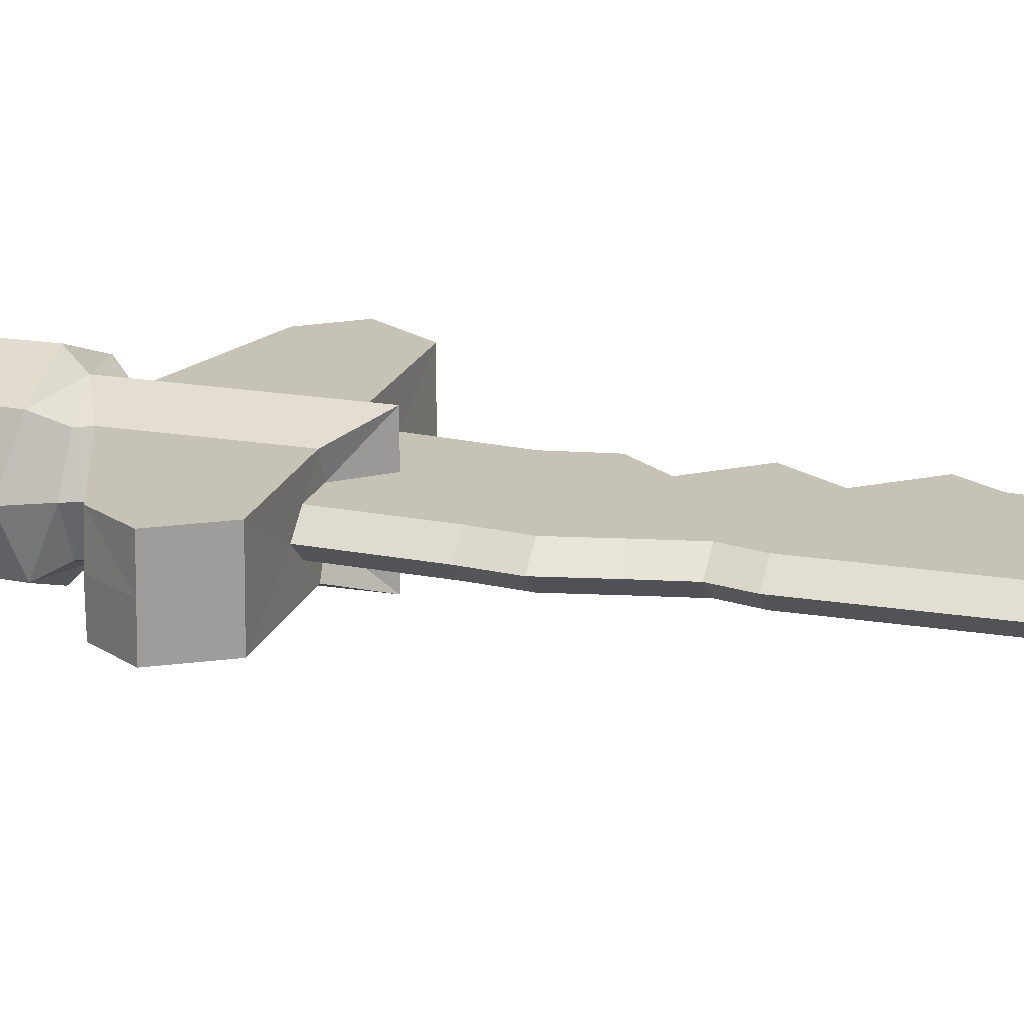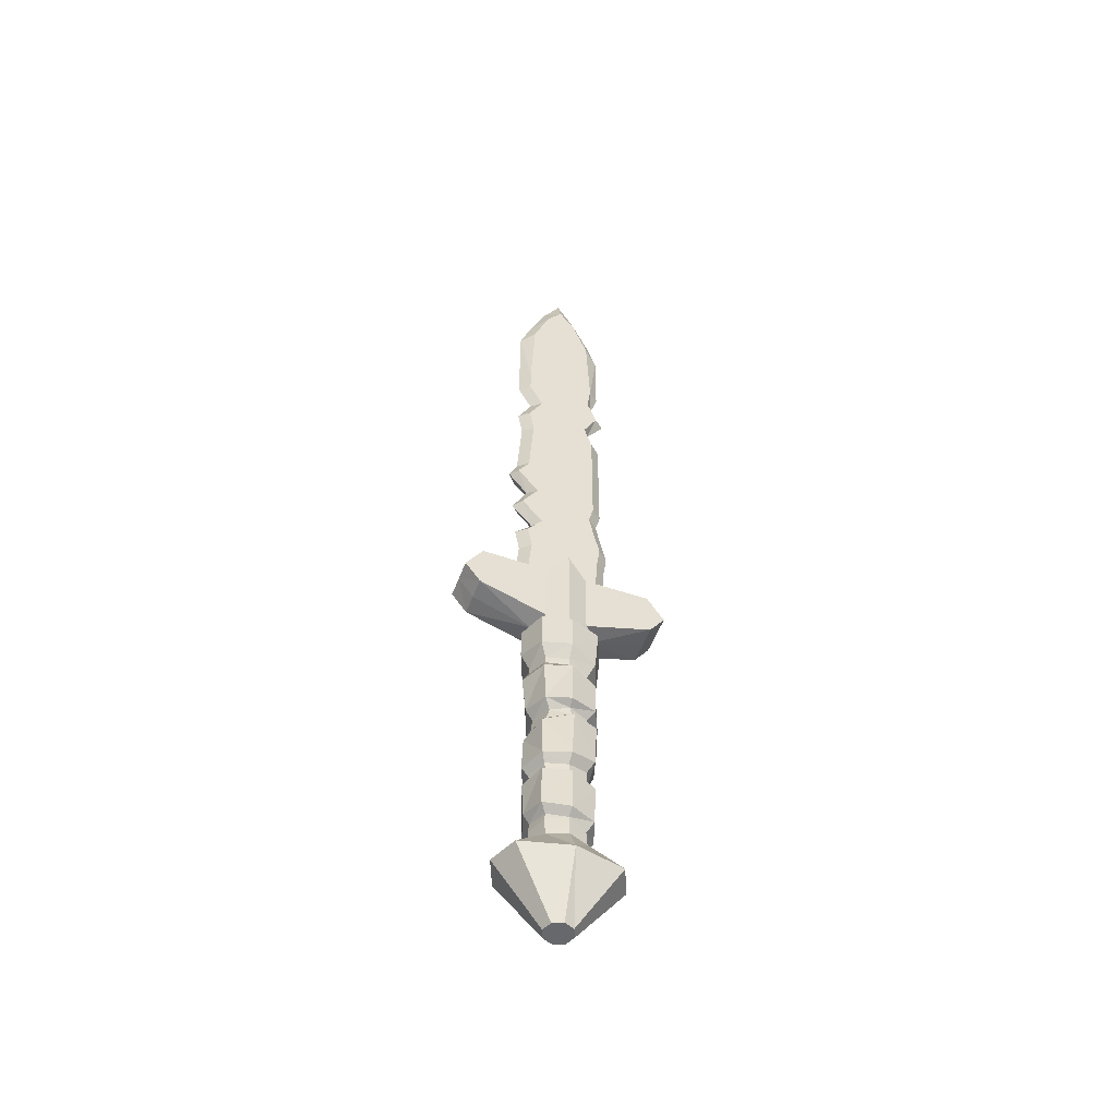
<metadata>
{"format":"obj","ext":"obj","renderer":"f3d","projection":"perspective","resolution":1024,"background":"white","views":[{"elev":19.1,"azim":107.7,"up":"+Z"},{"elev":-52.3,"azim":-20.4,"up":"+Y"}]}
</metadata>
<code>
o Dagger_2_Cylinder.011
v -0.1518 -0.4826 -0.09064
v -0.05931 -0.3998 -0.05931
v -0.1894 -0.4826 0
v -0.08387 -0.3998 0
v -0.1518 -0.4826 0.09064
v -0.05931 -0.3998 0.05931
v -0.03109 -0.6748 -0.03109
v -0.04397 -0.6748 0
v -0.03109 -0.6748 0.03109
v -0.06492 0.4975 -0.06492
v -0.09181 0.4975 0
v -0.06492 0.4975 0.06492
v -0.05985 -0.3259 0.06001
v -0.05987 -0.1569 0.06071
v -0.06447 -0.1352 0.06141
v -0.05886 0.04804 0.06211
v -0.05068 0.08361 0.06281
v -0.06555 0.2804 0.06352
v -0.06422 0.3035 0.06422
v -0.05985 -0.3259 -0.06001
v -0.05987 -0.1569 -0.06071
v -0.06447 -0.1352 -0.06141
v -0.05886 0.04804 -0.06211
v -0.05055 0.08298 -0.06281
v -0.06555 0.2804 -0.06352
v -0.06422 0.3035 -0.06422
v -0.09082 0.3073 0
v -0.09187 0.287 0
v -0.07899 0.09233 -0
v -0.08401 0.04259 0
v -0.08988 -0.1365 0
v -0.08467 -0.1527 0
v -0.08388 -0.3196 0
v -0.07725 -0.3046 0.07801
v -0.07783 -0.1763 0.07892
v -0.07725 -0.3046 -0.07801
v -0.07783 -0.1763 -0.07892
v -0.1073 -0.1801 0
v -0.102 -0.2879 0
v -0.07609 -0.1119 0.07983
v -0.07758 0.01757 0.08075
v -0.07609 -0.1119 -0.07983
v -0.07758 0.01757 -0.08075
v -0.1051 -0.001197 0
v -0.1091 -0.1135 0
v -0.06836 0.1117 0.08166
v -0.07469 0.2461 0.08257
v -0.06836 0.1117 -0.08166
v -0.07469 0.2461 -0.08257
v -0.1122 0.2506 0
v -0.1004 0.1275 -0
v -0.06481 0.4854 0.06481
v -0.06481 0.4854 -0.06481
v -0.09165 0.4854 0
v -0.1191 0.4582 0
v -0.1181 0.3605 0
v -0.08348 0.3438 -0.08348
v -0.08348 0.3438 0.08348
v -0.08425 0.4582 0.08425
v -0.08425 0.4582 -0.08425
v -0.06492 0.7145 -0.06492
v -0.06492 0.7145 0.06492
v -0.2693 0.7164 0
v -0.2693 0.7164 -0.06492
v -0.2693 0.7164 0.06492
v -0.05125 0.7145 -0.02686
v -0.1327 1.091 -0.02686
v -0.05125 0.7145 0.02686
v -0.1475 0.7145 0
v -0.1143 0.7145 -0.02686
v -0.1143 0.7145 0.02686
v -0.05125 1.096 0.02686
v -0.1327 1.091 0.02686
v -0.1143 0.9497 0.02686
v -0.05125 0.9418 -0.02686
v -0.05125 0.9418 0.02686
v -0.1475 0.9497 0
v -0.1143 0.9497 -0.02686
v -0.06603 1.012 0.02686
v -0.05125 1.025 0.02686
v -0.06603 1.012 -0.02686
v -0.05125 1.025 -0.02686
v -0.09227 1.006 -0
v -0.05125 1.096 -0.02686
v -0.1586 1.084 0
v -0.1143 2.203 0
v -0.1475 2.106 0
v -0.08164 1.171 0.02686
v -0.05125 2.278 -0.02686
v -0.1011 2.143 -0.02686
v -0.1143 1.311 0.02686
v -0.1011 2.143 0.02686
v -0.05125 2.278 0.02686
v -0.08164 1.171 -0.02686
v -0.05125 1.153 0.02686
v -0.05125 1.153 -0.02686
v -0.1121 1.177 0
v -0.1495 1.253 0.02686
v -0.1495 1.253 -0.02686
v -0.05125 1.232 0.02686
v -0.05125 1.232 -0.02686
v -0.1726 1.254 0
v -0.05596 2.341 0
v -0.1143 1.311 -0.02686
v -0.05125 1.311 0.02686
v -0.05125 1.311 -0.02686
v -0.1475 1.311 0
v -0.05125 1.53 0.02686
v -0.05125 1.613 0.02686
v -0.05125 1.697 0.02686
v -0.05125 1.78 0.02686
v -0.05125 1.863 0.02686
v -0.0998 1.53 -0.02686
v -0.1143 1.613 -0.02686
v -0.07072 1.697 -0.02686
v -0.1143 1.78 -0.02686
v -0.1143 1.863 -0.02686
v -0.0998 1.53 0.02686
v -0.1143 1.613 0.02686
v -0.07072 1.697 0.02686
v -0.1143 1.78 0.02686
v -0.1143 1.863 0.02686
v -0.05125 1.863 -0.02686
v -0.05125 1.78 -0.02686
v -0.05125 1.697 -0.02686
v -0.05125 1.613 -0.02686
v -0.05125 1.53 -0.02686
v -0.1475 1.863 0
v -0.1475 1.78 0
v -0.1039 1.697 0
v -0.1475 1.613 0
v -0.133 1.53 0
v 0 -0.4826 -0.1282
v 0 -0.3998 -0.08387
v 0.1518 -0.4826 -0.09064
v 0.05931 -0.3998 -0.05931
v 0.1894 -0.4826 0
v 0.08387 -0.3998 0
v 0.1518 -0.4826 0.09064
v 0.05931 -0.3998 0.05931
v 0 -0.4826 0.1282
v 0 -0.3998 0.08387
v 0 -0.6748 -0.04397
v 0.03109 -0.6748 -0.03109
v 0.04397 -0.6748 0
v 0.03109 -0.6748 0.03109
v 0 -0.6748 0.04397
v 0 0.2912 -0.09082
v 0.06492 0.4975 -0.06492
v 0 0.4975 -0.09181
v 0.09181 0.4975 0
v 0.06492 0.4975 0.06492
v 0 0.4975 0.09181
v 0 0.2663 -0.08982
v 0.001685 0.08435 -0.08883
v 0.005797 0.06062 -0.08784
v -0.00201 -0.1439 -0.08685
v -0 -0.1669 -0.08586
v -0.001854 -0.3413 -0.08486
v 0.05614 -0.3567 0.06001
v 0.05987 -0.177 0.06071
v 0.06001 -0.1293 0.06141
v 0.06617 0.0601 0.06211
v 0.06281 0.08245 0.06281
v 0.06352 0.2463 0.06352
v 0.06615 0.27 0.06422
v 0 0.2912 0.09082
v 0 0.2663 0.08982
v 0.001685 0.08435 0.08883
v 0.005797 0.06062 0.08784
v -0.00201 -0.1439 0.08685
v -0 -0.1669 0.08586
v -0.001854 -0.3413 0.08486
v 0.05614 -0.3567 -0.06001
v 0.05987 -0.177 -0.06071
v 0.06001 -0.1293 -0.06141
v 0.06617 0.0601 -0.06211
v 0.06281 0.08309 -0.06281
v 0.06352 0.2463 -0.06352
v 0.06422 0.27 -0.06422
v 0.09082 0.2642 0
v 0.08982 0.2463 0
v 0.08883 0.07967 0
v 0.09129 0.05922 0
v 0.0845 -0.1224 0
v 0.08467 -0.1812 0
v 0.08017 -0.3631 0
v -0 -0.1893 -0.1116
v -0.001854 -0.3246 -0.1103
v 0.07354 -0.3285 0.07801
v 0.07783 -0.2024 0.07892
v -0 -0.1893 0.1116
v -0.001854 -0.3246 0.1103
v 0.07354 -0.3285 -0.07801
v 0.07783 -0.2024 -0.07892
v 0.1045 -0.2217 0
v 0.1001 -0.3334 0
v 0.005292 0.0341 -0.1142
v -0.001531 -0.1187 -0.1129
v 0.07823 -0.09914 0.07983
v 0.08386 0.03762 0.08075
v 0.005292 0.0341 0.1142
v -0.001531 -0.1187 0.1129
v 0.07823 -0.09914 -0.07983
v 0.08386 0.03762 -0.08075
v 0.1146 0.02635 0
v 0.1041 -0.07695 0
v 0 0.2344 -0.1168
v -0.001018 0.09771 -0.1155
v 0.08166 0.1066 0.08166
v 0.08257 0.2145 0.08257
v 0 0.2344 0.1168
v -0.001018 0.09771 0.1155
v 0.08166 0.1051 -0.08166
v 0.08257 0.2145 -0.08257
v 0.1168 0.2029 0
v 0.1193 0.1051 0
v 0 0.4678 -0.09165
v 0.07488 0.4787 0.06481
v 0.07488 0.478 -0.06481
v 0 0.4678 0.09165
v 0.1017 0.4738 0
v 0 0.4406 -0.1191
v 0 0.3316 -0.1181
v 0 0.4406 0.1191
v 0 0.3316 0.1181
v 0.1292 0.4199 0
v 0.1181 0.3045 0
v 0.08348 0.3045 -0.08348
v 0.08348 0.3045 0.08348
v 0.09433 0.4405 0.08425
v 0.09433 0.4405 -0.08425
v 0.06492 0.7145 -0.06492
v 0 0.7696 -0.09181
v 0.06492 0.7145 0.06492
v 0 0.7696 0.09181
v 0.2693 0.7164 0
v 0.2693 0.7164 -0.06492
v 0.2693 0.7164 0.06492
v -0.001851 0.7696 0.02686
v 0.04755 0.7145 -0.02686
v -0.001851 0.7696 -0.02686
v 0.09561 1.096 -0.02686
v 0.04755 0.7145 0.02686
v 0.1438 0.7145 0
v 0.1106 0.7145 -0.02686
v 0.1106 0.7145 0.02686
v 0.04755 1.096 0.02686
v -0.001851 1.096 -0.02686
v 0.09561 1.096 0.02686
v 0.1293 0.9418 0.02686
v 0.04755 0.9418 -0.02686
v -0.001851 0.9418 -0.02686
v -0.001851 0.9418 0.02686
v 0.04755 0.9418 0.02686
v 0.1625 0.9418 0
v 0.1293 0.9418 -0.02686
v 0.1106 1.025 0.02686
v -0.001851 1.025 -0.02686
v 0.04755 1.025 0.02686
v 0.1106 1.025 -0.02686
v 0.04755 1.025 -0.02686
v -0.001851 1.025 0.02686
v 0.1438 1.025 0
v 0.04755 1.096 -0.02686
v -0.001851 1.096 0.02686
v 0.1288 1.096 0
v -0.001851 2.431 0.000449
v -0.001851 2.346 0.02686
v -0.001851 2.346 -0.02686
v 0.1106 2.203 0
v 0.1438 2.106 0
v 0.1106 1.153 0.02686
v 0.04755 2.278 -0.02686
v 0.09738 2.143 -0.02686
v 0.1106 1.311 0.02686
v 0.09738 2.143 0.02686
v 0.04755 2.278 0.02686
v 0.1106 1.153 -0.02686
v 0.04755 1.153 0.02686
v -0.001851 1.153 -0.02686
v 0.04755 1.153 -0.02686
v -0.001851 1.153 0.02686
v 0.1438 1.153 0
v 0.1106 1.232 0.02686
v 0.1106 1.232 -0.02686
v 0.04755 1.232 0.02686
v -0.001851 1.232 -0.02686
v 0.04755 1.232 -0.02686
v -0.001851 1.232 0.02686
v 0.1438 1.232 0
v 0.05226 2.341 0
v 0.1106 1.311 -0.02686
v 0.04755 1.311 0.02686
v -0.001851 1.311 -0.02686
v 0.04755 1.311 -0.02686
v -0.001851 1.311 0.02686
v 0.1438 1.311 0
v -0.001851 1.53 -0.02686
v -0.001851 1.613 -0.02686
v -0.001851 1.697 -0.02686
v -0.001851 1.78 -0.02686
v -0.001851 1.863 -0.02686
v 0.04755 1.53 0.02686
v 0.04755 1.613 0.02686
v 0.04755 1.697 0.02686
v 0.04755 1.78 0.02686
v 0.04755 1.863 0.02686
v 0.1106 1.53 -0.02686
v 0.08625 1.613 -0.02686
v 0.1294 1.697 -0.02686
v 0.09936 1.78 -0.02686
v 0.1106 1.863 -0.02686
v 0.1106 1.53 0.02686
v 0.08625 1.613 0.02686
v 0.1294 1.697 0.02686
v 0.09936 1.78 0.02686
v 0.1106 1.863 0.02686
v 0.04755 1.863 -0.02686
v 0.04755 1.78 -0.02686
v 0.04755 1.697 -0.02686
v 0.04755 1.613 -0.02686
v 0.04755 1.53 -0.02686
v -0.001851 1.863 0.02686
v -0.001851 1.78 0.02686
v -0.001851 1.697 0.02686
v -0.001851 1.613 0.02686
v -0.001851 1.53 0.02686
v 0.1438 1.863 0
v 0.1203 1.78 0
v 0.1626 1.697 0
v 0.1042 1.613 0
v 0.1438 1.53 0
v -0.05125 0.8706 -0.02686
v -0.001851 0.8706 0.02686
v -0.1326 0.8706 0
v -0.09938 0.8706 0.02686
v -0.001851 0.8706 -0.02686
v -0.05125 0.8706 0.02686
v -0.09938 0.8706 -0.02686
v 0.04755 0.8706 -0.02686
v 0.1532 0.8706 0
v 0.12 0.8706 0.02686
v 0.04755 0.8706 0.02686
v 0.12 0.8706 -0.02686
v -0.001334 -0.3737 -0.08453
v -0.001334 -0.3737 0.08453
v -0.08644 -0.3478 0
v -0.06187 -0.3476 0.05977
v -0.06187 -0.3476 -0.05977
v 0.08257 -0.373 0
v 0.05799 -0.3732 0.05977
v 0.05799 -0.3732 -0.05977
v 0 -0.6748 0.03109
v 0 -0.6748 7e-06
v 0 -0.6748 -0.03108
v 0.03109 -0.6748 -5e-06
v -0.03109 -0.6748 5e-06
v -0.322 0.6337 0
v -0.2751 0.566 0
v -0.322 0.6337 -0.06492
v -0.2745 0.5677 -0.06492
v -0.2745 0.5677 0.06492
v -0.322 0.6337 0.06492
v 0.2751 0.566 0
v 0.322 0.6337 0
v 0.2745 0.5677 -0.06492
v 0.322 0.6337 -0.06492
v 0.322 0.6337 0.06492
v 0.2745 0.5677 0.06492
f 76 79 74
f 81 75 78
f 263 76 254
f 82 253 75
f 334 253 338
f 335 76 339
f 337 76 74
f 340 75 334
f 80 73 79
f 67 82 81
f 266 80 263
f 84 259 82
f 96 249 84
f 72 88 73
f 94 84 67
f 283 72 266
f 90 123 117
f 112 92 122
f 290 95 283
f 101 281 96
f 100 88 95
f 94 101 96
f 106 288 101
f 100 91 98
f 104 101 99
f 297 100 290
f 324 93 112
f 297 108 105
f 127 300 299
f 126 301 300
f 125 302 301
f 124 303 302
f 105 118 91
f 328 109 108
f 327 110 109
f 326 111 110
f 325 112 111
f 118 109 119
f 109 120 119
f 120 111 121
f 111 122 121
f 106 113 127
f 295 323 296
f 113 126 127
f 115 126 114
f 115 124 125
f 117 124 116
f 303 89 270
f 255 258 260
f 252 261 257
f 255 263 254
f 253 262 252
f 253 341 338
f 255 335 344
f 343 255 344
f 345 252 257
f 260 250 248
f 262 243 261
f 260 266 263
f 259 265 262
f 249 282 265
f 250 280 248
f 243 282 279
f 248 283 266
f 319 275 313
f 277 308 318
f 280 290 283
f 281 289 282
f 273 287 280
f 282 286 279
f 288 296 289
f 285 294 287
f 289 293 286
f 287 297 290
f 278 324 308
f 294 328 297
f 300 323 299
f 301 322 300
f 302 321 301
f 303 320 302
f 276 304 294
f 305 328 304
f 306 327 305
f 307 326 306
f 308 325 307
f 315 304 314
f 315 306 305
f 317 306 316
f 317 308 307
f 296 309 293
f 323 310 309
f 310 321 311
f 321 312 311
f 312 319 313
f 303 274 319
f 246 341 345
f 247 344 244
f 344 240 244
f 242 341 241
f 340 66 70
f 68 337 71
f 240 339 68
f 242 334 338
f 106 299 295
f 76 80 79
f 81 82 75
f 263 80 76
f 82 259 253
f 334 75 253
f 335 254 76
f 337 339 76
f 340 78 75
f 80 72 73
f 67 84 82
f 266 72 80
f 84 249 259
f 96 281 249
f 72 95 88
f 94 96 84
f 283 95 72
f 90 89 123
f 112 93 92
f 290 100 95
f 101 288 281
f 100 98 88
f 94 99 101
f 106 295 288
f 100 105 91
f 104 106 101
f 297 105 100
f 324 269 93
f 297 328 108
f 127 126 300
f 126 125 301
f 125 124 302
f 124 123 303
f 105 108 118
f 328 327 109
f 327 326 110
f 326 325 111
f 325 324 112
f 118 108 109
f 109 110 120
f 120 110 111
f 111 112 122
f 106 104 113
f 295 299 323
f 113 114 126
f 115 125 126
f 115 116 124
f 117 123 124
f 303 123 89
f 255 251 258
f 252 262 261
f 255 260 263
f 253 259 262
f 253 252 341
f 255 254 335
f 343 251 255
f 345 341 252
f 260 258 250
f 262 265 243
f 260 248 266
f 259 249 265
f 249 281 282
f 250 273 280
f 243 265 282
f 248 280 283
f 319 274 275
f 277 278 308
f 280 287 290
f 281 288 289
f 273 285 287
f 282 289 286
f 288 295 296
f 285 276 294
f 289 296 293
f 287 294 297
f 278 269 324
f 294 304 328
f 300 322 323
f 301 321 322
f 302 320 321
f 303 319 320
f 276 314 304
f 305 327 328
f 306 326 327
f 307 325 326
f 308 324 325
f 315 305 304
f 315 316 306
f 317 307 306
f 317 318 308
f 296 323 309
f 323 322 310
f 310 322 321
f 321 320 312
f 312 320 319
f 303 270 274
f 246 241 341
f 247 343 344
f 344 335 240
f 242 338 341
f 340 334 66
f 68 339 337
f 240 335 339
f 242 66 334
f 106 127 299
f 21 38 32
f 171 40 15
f 30 41 16
f 47 168 18
f 45 22 31
f 193 13 173
f 25 50 28
f 38 14 32
f 15 45 31
f 33 36 20
f 198 23 156
f 169 46 17
f 34 33 13
f 50 18 28
f 36 188 189
f 34 192 35
f 39 37 36
f 39 35 38
f 35 172 14
f 20 189 159
f 158 37 21
f 199 43 198
f 203 41 40
f 42 44 43
f 40 44 45
f 43 30 23
f 16 202 170
f 42 157 22
f 48 208 209
f 46 212 47
f 51 49 48
f 51 47 50
f 48 155 24
f 154 49 25
f 46 29 17
f 29 48 24
f 218 60 53
f 226 19 167
f 55 52 54
f 27 57 26
f 58 27 19
f 60 54 53
f 57 223 224
f 58 225 59
f 56 60 57
f 56 59 55
f 26 224 148
f 59 221 52
f 186 195 175
f 162 203 171
f 163 206 184
f 165 212 211
f 185 204 207
f 173 190 193
f 182 215 179
f 186 191 196
f 185 200 162
f 174 197 187
f 156 205 198
f 169 210 213
f 160 197 190
f 182 211 216
f 189 195 194
f 191 193 190
f 194 196 197
f 196 190 197
f 161 192 191
f 159 194 174
f 175 188 158
f 198 204 199
f 200 202 203
f 205 207 204
f 207 201 200
f 177 206 205
f 170 201 163
f 176 199 204
f 209 215 214
f 211 213 210
f 214 216 217
f 216 210 217
f 155 214 178
f 179 208 154
f 183 210 164
f 178 217 183
f 218 232 223
f 167 230 226
f 222 231 227
f 180 228 181
f 166 228 230
f 222 232 220
f 224 232 229
f 231 226 230
f 229 227 228
f 227 230 228
f 148 229 180
f 221 231 219
f 136 351 138
f 142 352 347
f 134 353 136
f 4 349 348
f 350 4 348
f 6 347 349
f 2 346 134
f 140 351 352
f 21 37 38
f 171 203 40
f 30 44 41
f 47 212 168
f 45 42 22
f 193 34 13
f 25 49 50
f 38 35 14
f 15 40 45
f 33 39 36
f 198 43 23
f 169 213 46
f 34 39 33
f 50 47 18
f 36 37 188
f 34 193 192
f 39 38 37
f 39 34 35
f 35 192 172
f 20 36 189
f 158 188 37
f 199 42 43
f 203 202 41
f 42 45 44
f 40 41 44
f 43 44 30
f 16 41 202
f 42 199 157
f 48 49 208
f 46 213 212
f 51 50 49
f 51 46 47
f 48 209 155
f 154 208 49
f 46 51 29
f 29 51 48
f 218 223 60
f 226 58 19
f 55 59 52
f 27 56 57
f 58 56 27
f 60 55 54
f 57 60 223
f 58 226 225
f 56 55 60
f 56 58 59
f 26 57 224
f 59 225 221
f 186 196 195
f 162 200 203
f 163 201 206
f 165 168 212
f 185 176 204
f 173 160 190
f 182 216 215
f 186 161 191
f 185 207 200
f 174 194 197
f 156 177 205
f 169 164 210
f 160 187 197
f 182 165 211
f 189 188 195
f 191 192 193
f 194 195 196
f 196 191 190
f 161 172 192
f 159 189 194
f 175 195 188
f 198 205 204
f 200 201 202
f 205 206 207
f 207 206 201
f 177 184 206
f 170 202 201
f 176 157 199
f 209 208 215
f 211 212 213
f 214 215 216
f 216 211 210
f 155 209 214
f 179 215 208
f 183 217 210
f 178 214 217
f 218 220 232
f 167 166 230
f 222 219 231
f 180 229 228
f 166 181 228
f 222 227 232
f 224 223 232
f 231 225 226
f 229 232 227
f 227 231 230
f 148 224 229
f 221 225 231
f 136 353 351
f 142 140 352
f 134 346 353
f 4 6 349
f 350 2 4
f 6 142 347
f 2 350 346
f 140 138 351
f 54 12 11
f 350 159 346
f 54 10 53
f 52 153 12
f 21 157 158
f 156 24 155
f 25 148 154
f 53 150 218
f 349 173 13
f 14 171 15
f 170 17 16
f 18 167 19
f 348 20 350
f 32 22 21
f 23 29 24
f 28 26 25
f 348 13 33
f 32 15 31
f 16 29 30
f 28 19 27
f 151 219 222
f 346 174 353
f 220 151 222
f 152 221 219
f 158 176 175
f 156 178 177
f 154 180 179
f 218 149 220
f 160 347 352
f 162 172 161
f 164 170 163
f 166 168 165
f 353 187 351
f 176 186 175
f 177 183 184
f 179 181 182
f 187 352 351
f 186 162 161
f 183 163 184
f 181 165 182
f 54 52 12
f 350 20 159
f 54 11 10
f 52 221 153
f 21 22 157
f 156 23 24
f 25 26 148
f 53 10 150
f 349 347 173
f 14 172 171
f 170 169 17
f 18 168 167
f 348 33 20
f 32 31 22
f 23 30 29
f 28 27 26
f 348 349 13
f 32 14 15
f 16 17 29
f 28 18 19
f 151 152 219
f 346 159 174
f 220 149 151
f 152 153 221
f 158 157 176
f 156 155 178
f 154 148 180
f 218 150 149
f 160 173 347
f 162 171 172
f 164 169 170
f 166 167 168
f 353 174 187
f 176 185 186
f 177 178 183
f 179 180 181
f 187 160 352
f 186 185 162
f 183 164 163
f 181 166 165
f 74 83 77
f 83 78 77
f 336 74 77
f 336 78 340
f 83 67 81
f 73 83 79
f 97 67 85
f 73 97 85
f 117 87 90
f 122 87 128
f 103 270 89
f 97 99 94
f 98 97 88
f 107 99 102
f 98 107 102
f 89 86 103
f 86 93 103
f 103 269 268
f 90 87 86
f 86 87 92
f 91 132 107
f 104 132 113
f 132 119 131
f 119 130 131
f 130 121 129
f 121 128 129
f 132 114 113
f 114 130 115
f 130 116 115
f 129 117 116
f 251 264 258
f 257 264 256
f 342 251 343
f 257 342 345
f 261 267 264
f 258 267 250
f 267 279 284
f 267 273 250
f 313 272 329
f 272 318 329
f 270 292 274
f 279 291 284
f 284 285 273
f 286 298 291
f 291 276 285
f 274 271 275
f 278 271 292
f 292 269 278
f 275 271 272
f 271 277 272
f 298 314 276
f 293 333 298
f 332 314 333
f 332 316 315
f 330 316 331
f 330 318 317
f 309 332 333
f 311 332 310
f 311 330 331
f 313 330 312
f 345 245 246
f 245 343 247
f 70 336 340
f 71 336 69
f 74 79 83
f 83 81 78
f 336 337 74
f 336 77 78
f 83 85 67
f 73 85 83
f 97 94 67
f 73 88 97
f 117 128 87
f 122 92 87
f 103 268 270
f 97 102 99
f 98 102 97
f 107 104 99
f 98 91 107
f 89 90 86
f 86 92 93
f 103 93 269
f 91 118 132
f 104 107 132
f 132 118 119
f 119 120 130
f 130 120 121
f 121 122 128
f 132 131 114
f 114 131 130
f 130 129 116
f 129 128 117
f 251 256 264
f 257 261 264
f 342 256 251
f 257 256 342
f 261 243 267
f 258 264 267
f 267 243 279
f 267 284 273
f 313 275 272
f 272 277 318
f 270 268 292
f 279 286 291
f 284 291 285
f 286 293 298
f 291 298 276
f 274 292 271
f 278 277 271
f 292 268 269
f 298 333 314
f 293 309 333
f 332 315 314
f 332 331 316
f 330 317 316
f 330 329 318
f 309 310 332
f 311 331 332
f 311 312 330
f 313 329 330
f 345 342 245
f 245 342 343
f 70 69 336
f 71 337 336
f 133 2 134
f 1 4 2
f 5 4 3
f 141 6 5
f 9 141 5
f 1 8 3
f 133 7 1
f 8 5 3
f 62 71 65
f 11 362 10
f 61 150 10
f 147 9 354
f 153 62 12
f 69 64 63
f 65 364 363
f 61 242 234
f 239 369 366
f 362 64 61
f 65 69 63
f 240 62 236
f 70 61 64
f 133 136 135
f 135 138 137
f 138 139 137
f 140 141 139
f 135 145 144
f 133 144 143
f 145 139 146
f 235 247 244
f 151 367 365
f 150 233 149
f 147 354 146
f 153 235 236
f 238 245 237
f 370 369 239
f 234 241 233
f 238 368 367
f 239 245 247
f 236 244 240
f 233 246 238
f 151 370 152
f 141 146 139
f 363 11 12
f 355 146 354
f 356 357 355
f 356 143 144
f 144 145 357
f 145 146 357
f 9 8 358
f 8 7 358
f 7 143 356
f 356 358 7
f 354 358 355
f 359 362 360
f 363 359 360
f 366 367 368
f 370 366 369
f 359 65 63
f 133 1 2
f 1 3 4
f 5 6 4
f 141 142 6
f 9 147 141
f 1 7 8
f 133 143 7
f 8 9 5
f 62 68 71
f 11 360 362
f 61 234 150
f 153 236 62
f 69 70 64
f 12 62 363
f 62 65 363
f 61 66 242
f 366 368 237
f 368 238 237
f 237 239 366
f 61 10 362
f 362 361 64
f 65 71 69
f 240 68 62
f 70 66 61
f 133 134 136
f 135 136 138
f 138 140 139
f 140 142 141
f 135 137 145
f 133 135 144
f 145 137 139
f 235 239 247
f 151 149 367
f 150 234 233
f 153 152 235
f 238 246 245
f 239 235 370
f 235 152 370
f 234 242 241
f 367 149 233
f 233 238 367
f 239 237 245
f 236 235 244
f 233 241 246
f 151 365 370
f 141 147 146
f 363 360 11
f 355 357 146
f 356 144 357
f 356 355 358
f 354 9 358
f 359 361 362
f 363 364 359
f 366 365 367
f 370 365 366
f 64 361 359
f 359 364 65
f 63 64 359

</code>
